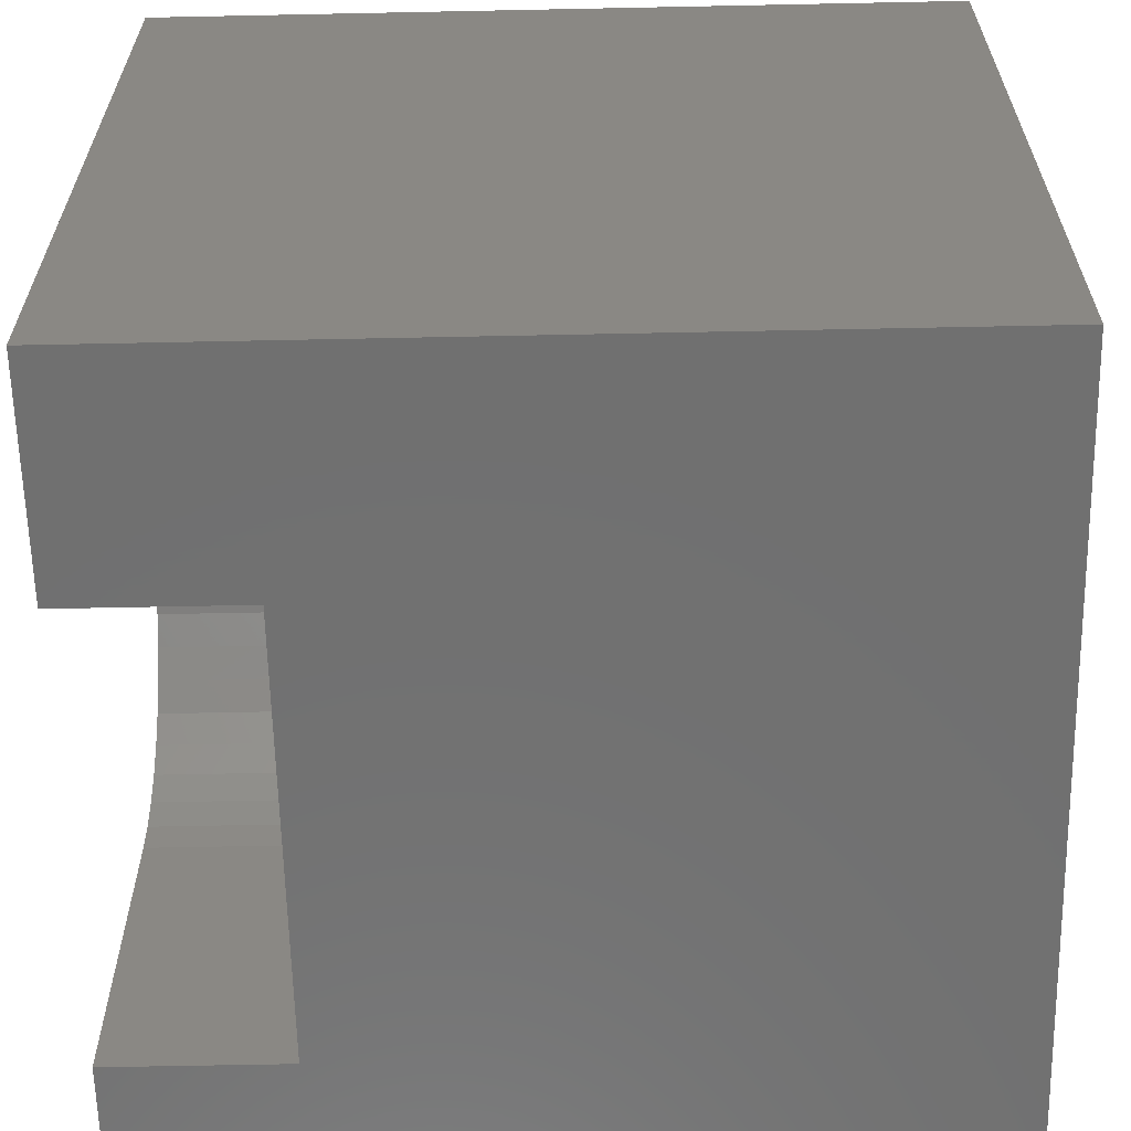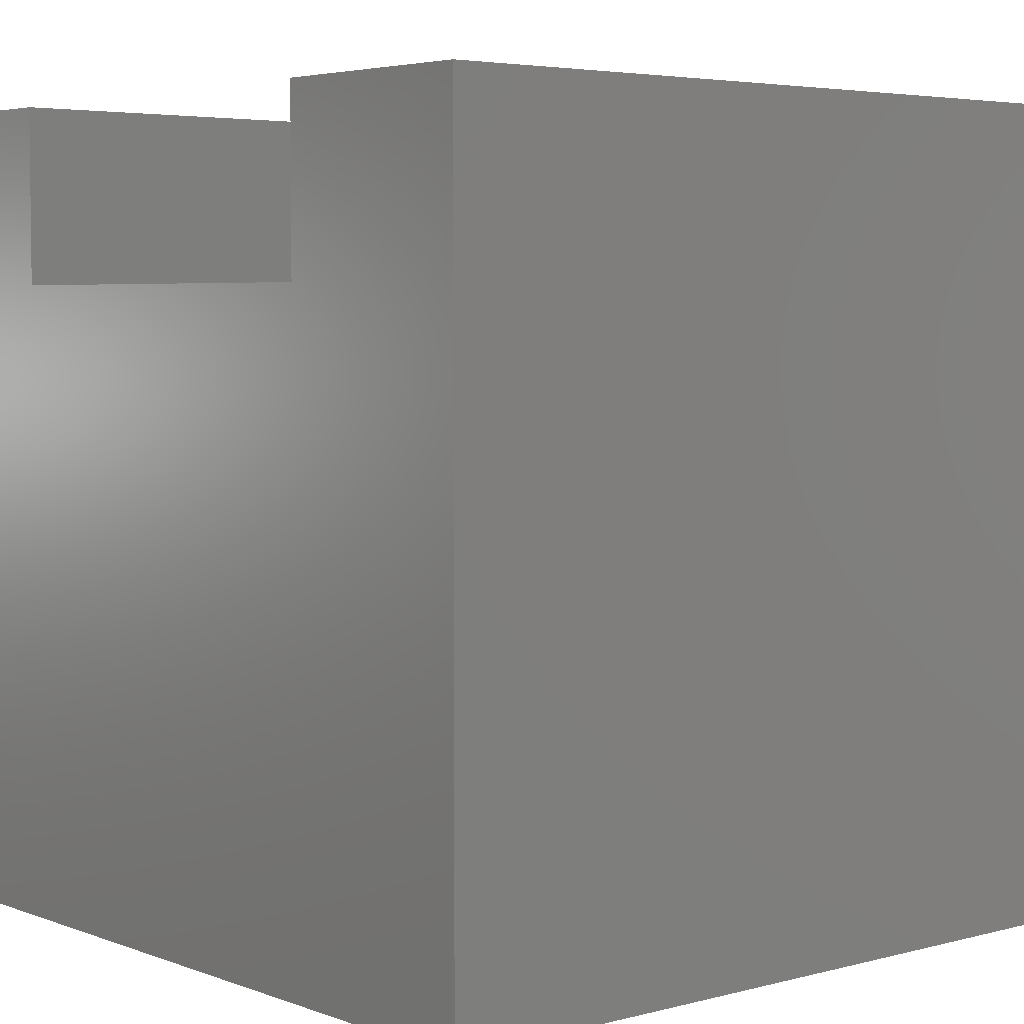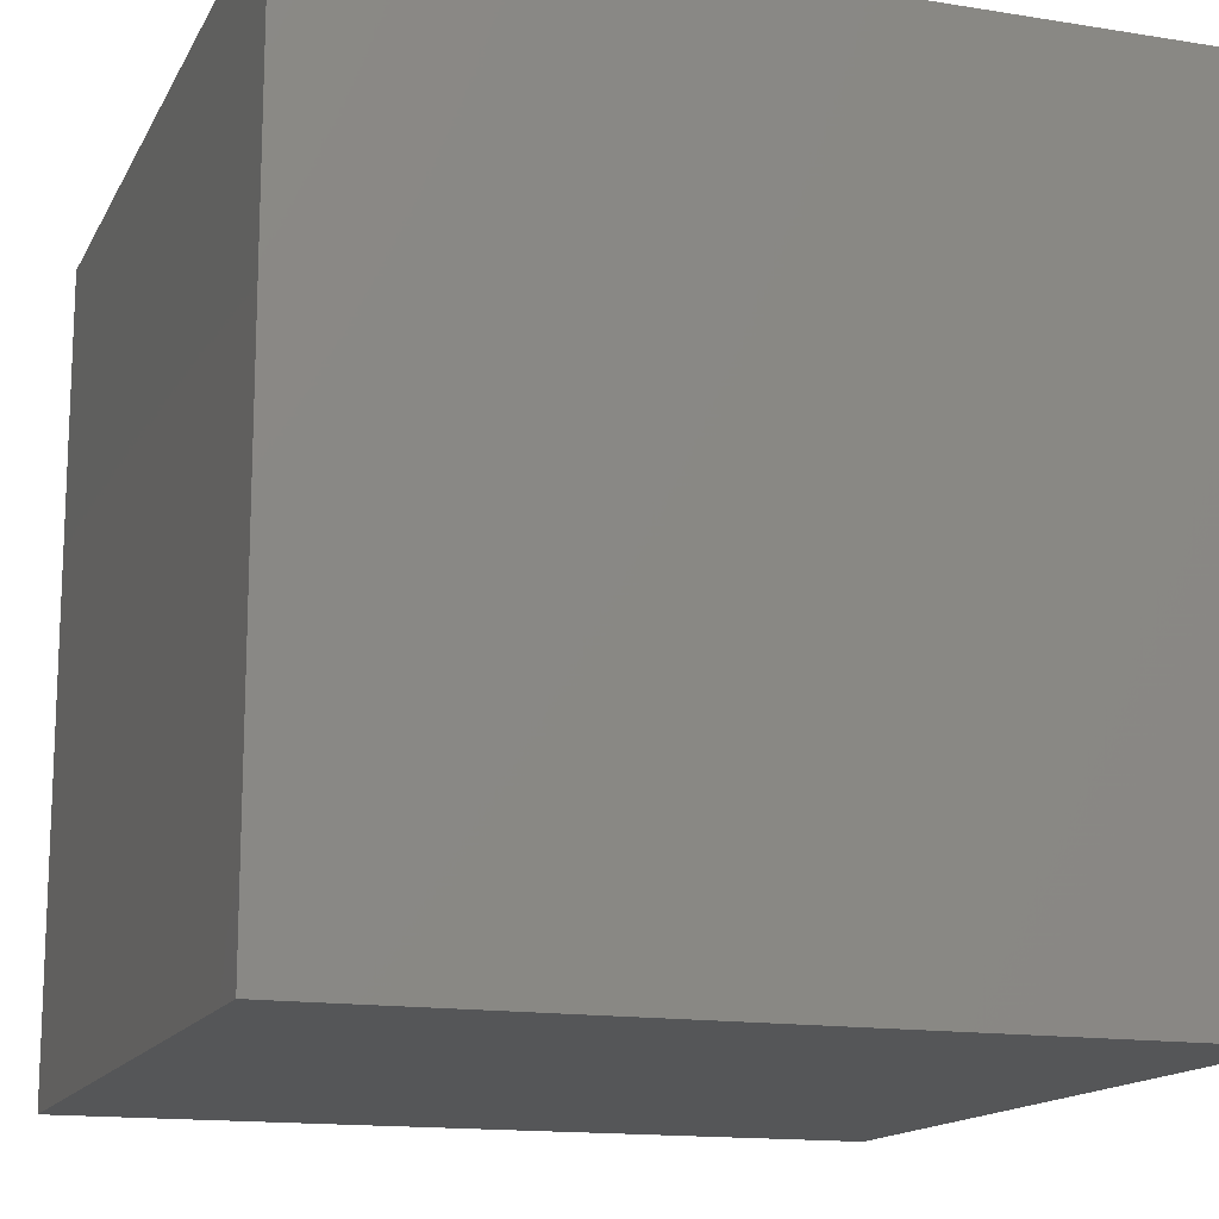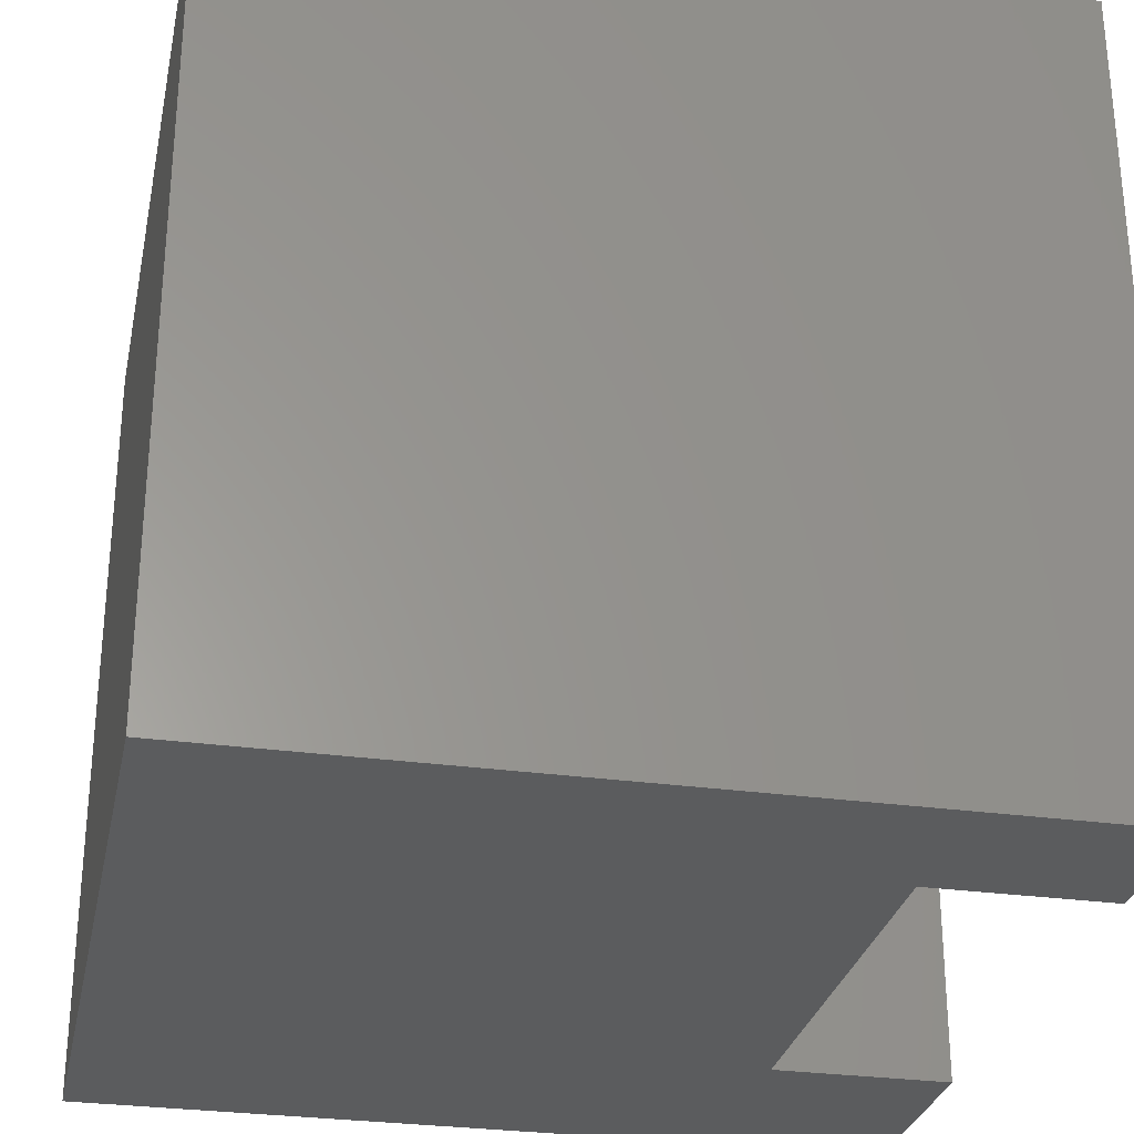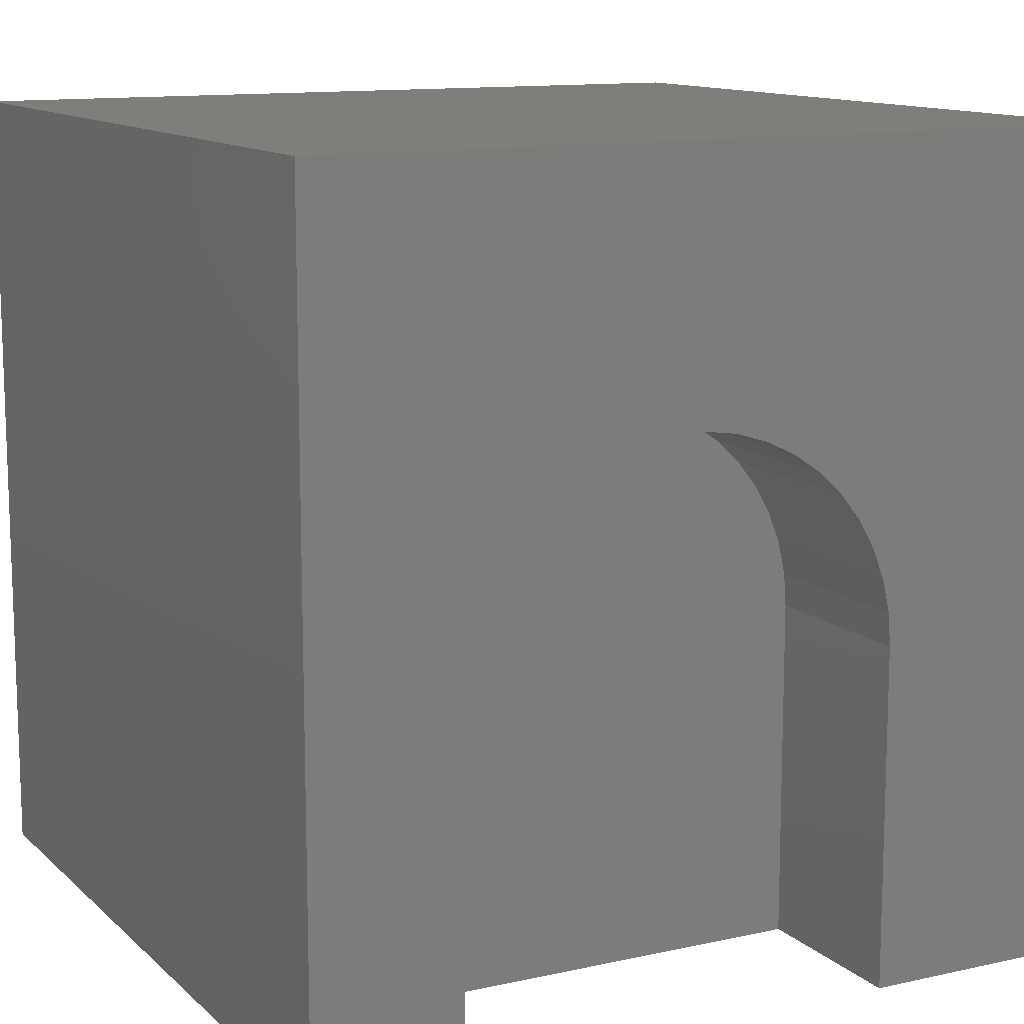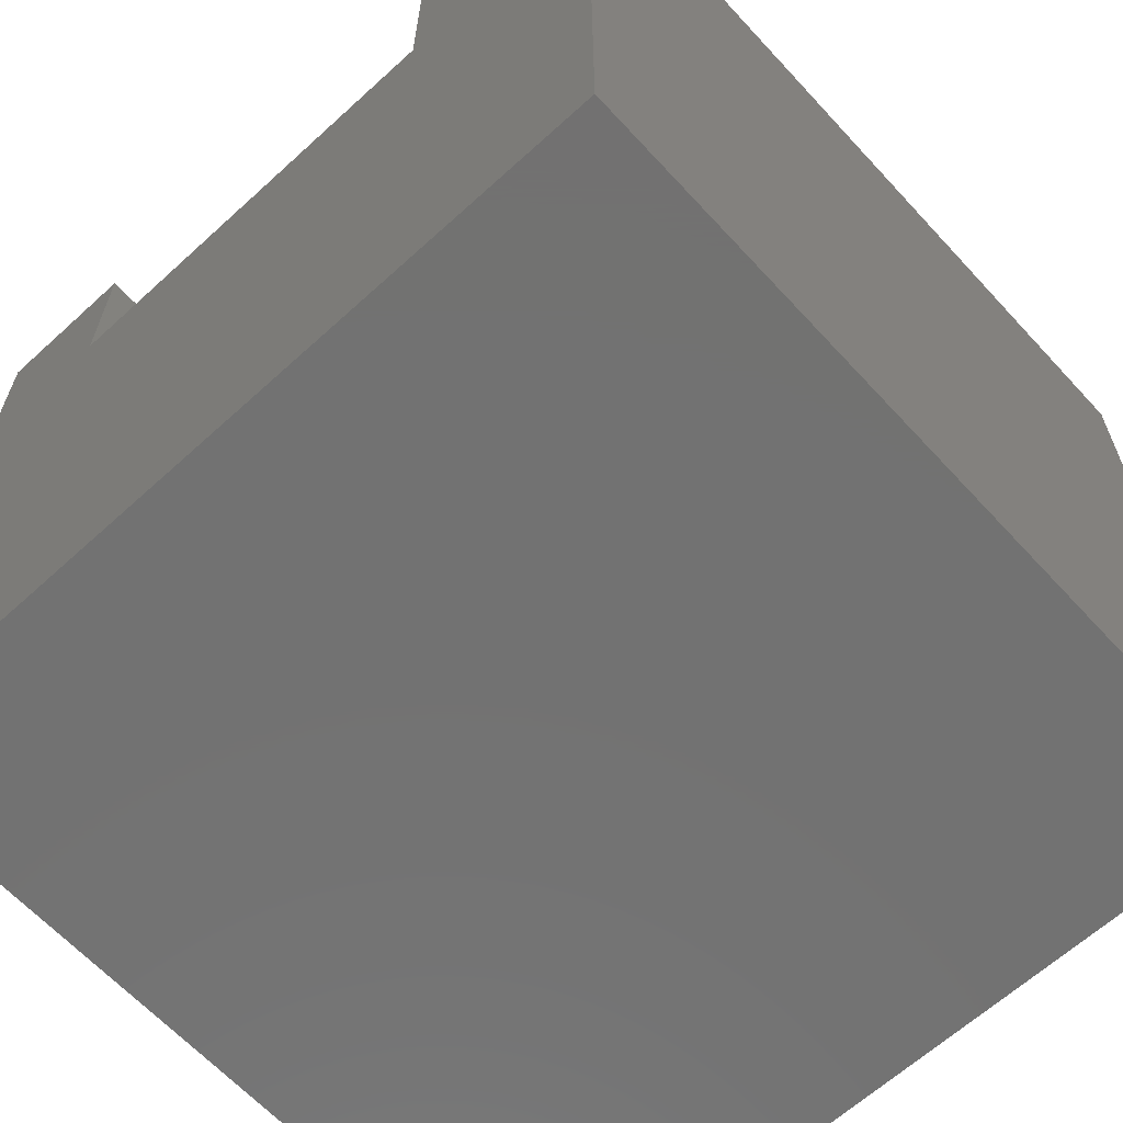
<metadata>
{"format":"stl","ext":"stl","renderer":"f3d","projection":"perspective","resolution":1024,"background":"white","views":[{"elev":-62.3,"azim":91.2,"up":"+Y"},{"elev":4.4,"azim":49.7,"up":"+Z"},{"elev":-14.8,"azim":160.8,"up":"+Z"},{"elev":-29.1,"azim":-101.7,"up":"+Y"},{"elev":12.2,"azim":-27.6,"up":"+Y"},{"elev":-64.0,"azim":42.6,"up":"+Z"}]}
</metadata>
<code>
# stl→obj: 56 verts, 108 faces
v 0 10 10
v 0 10 0
v 0 0 10
v 0 0 0
v 3.179 6.514 10
v 3.546 6.69 10
v 5.145 6.81 10
v 5.534 6.69 10
v 10 10 10
v 5.9 6.514 10
v 6.236 6.285 10
v 3.934 6.81 10
v 4.336 6.871 10
v 4.743 6.871 10
v 6.534 6.008 10
v 6.788 5.69 10
v 6.991 5.338 10
v 7.139 4.959 10
v 7.23 4.563 10
v 10 0 10
v 7.26 4.157 10
v 7.26 0 10
v 1.849 4.563 10
v 1.819 4.157 10
v 1.819 0 10
v 1.94 4.959 10
v 2.088 5.338 10
v 2.292 5.69 10
v 2.545 6.008 10
v 2.843 6.285 10
v 10 10 0
v 10 0 0
v 1.819 0 7.841
v 7.26 0 7.841
v 1.819 4.157 7.841
v 7.26 4.157 7.841
v 7.23 4.563 7.841
v 7.139 4.959 7.841
v 6.991 5.338 7.841
v 6.788 5.69 7.841
v 6.534 6.008 7.841
v 6.236 6.285 7.841
v 5.9 6.514 7.841
v 5.534 6.69 7.841
v 5.145 6.81 7.841
v 4.743 6.871 7.841
v 4.336 6.871 7.841
v 3.934 6.81 7.841
v 3.546 6.69 7.841
v 3.179 6.514 7.841
v 2.843 6.285 7.841
v 2.545 6.008 7.841
v 2.292 5.69 7.841
v 2.088 5.338 7.841
v 1.94 4.959 7.841
v 1.849 4.563 7.841
f 1 2 3
f 3 2 4
f 5 6 1
f 7 8 9
f 9 8 10
f 9 10 11
f 6 12 1
f 1 12 13
f 1 13 9
f 9 13 14
f 9 14 7
f 11 15 9
f 9 15 16
f 9 16 17
f 17 18 9
f 9 18 19
f 9 19 20
f 20 19 21
f 20 21 22
f 23 1 24
f 24 1 3
f 24 3 25
f 23 26 1
f 1 26 27
f 1 27 28
f 28 29 1
f 1 29 30
f 1 30 5
f 31 9 32
f 32 9 20
f 2 31 4
f 4 31 32
f 9 31 1
f 1 31 2
f 25 3 33
f 33 3 4
f 33 4 34
f 34 4 32
f 34 32 22
f 22 32 20
f 33 35 25
f 25 35 24
f 36 21 19
f 36 19 37
f 37 19 18
f 37 18 38
f 38 18 17
f 38 17 39
f 39 17 16
f 39 16 40
f 40 16 15
f 40 15 41
f 41 15 11
f 41 11 42
f 42 11 10
f 42 10 43
f 43 10 8
f 43 8 44
f 44 8 7
f 44 7 45
f 45 7 14
f 45 14 46
f 46 14 13
f 46 13 47
f 47 13 12
f 47 12 48
f 48 12 6
f 48 6 49
f 49 6 5
f 49 5 50
f 50 5 30
f 50 30 51
f 51 30 29
f 51 29 52
f 52 29 28
f 52 28 53
f 53 28 27
f 53 27 54
f 54 27 26
f 54 26 55
f 55 26 23
f 55 23 56
f 56 23 24
f 56 24 35
f 36 34 21
f 21 34 22
f 51 52 36
f 38 39 50
f 50 39 40
f 52 53 36
f 36 53 54
f 36 54 55
f 33 34 35
f 35 34 36
f 35 36 56
f 56 36 55
f 51 36 50
f 50 36 37
f 50 37 38
f 44 45 43
f 43 45 46
f 43 46 47
f 47 48 43
f 43 48 49
f 43 49 50
f 40 41 50
f 50 41 42
f 50 42 43

</code>
